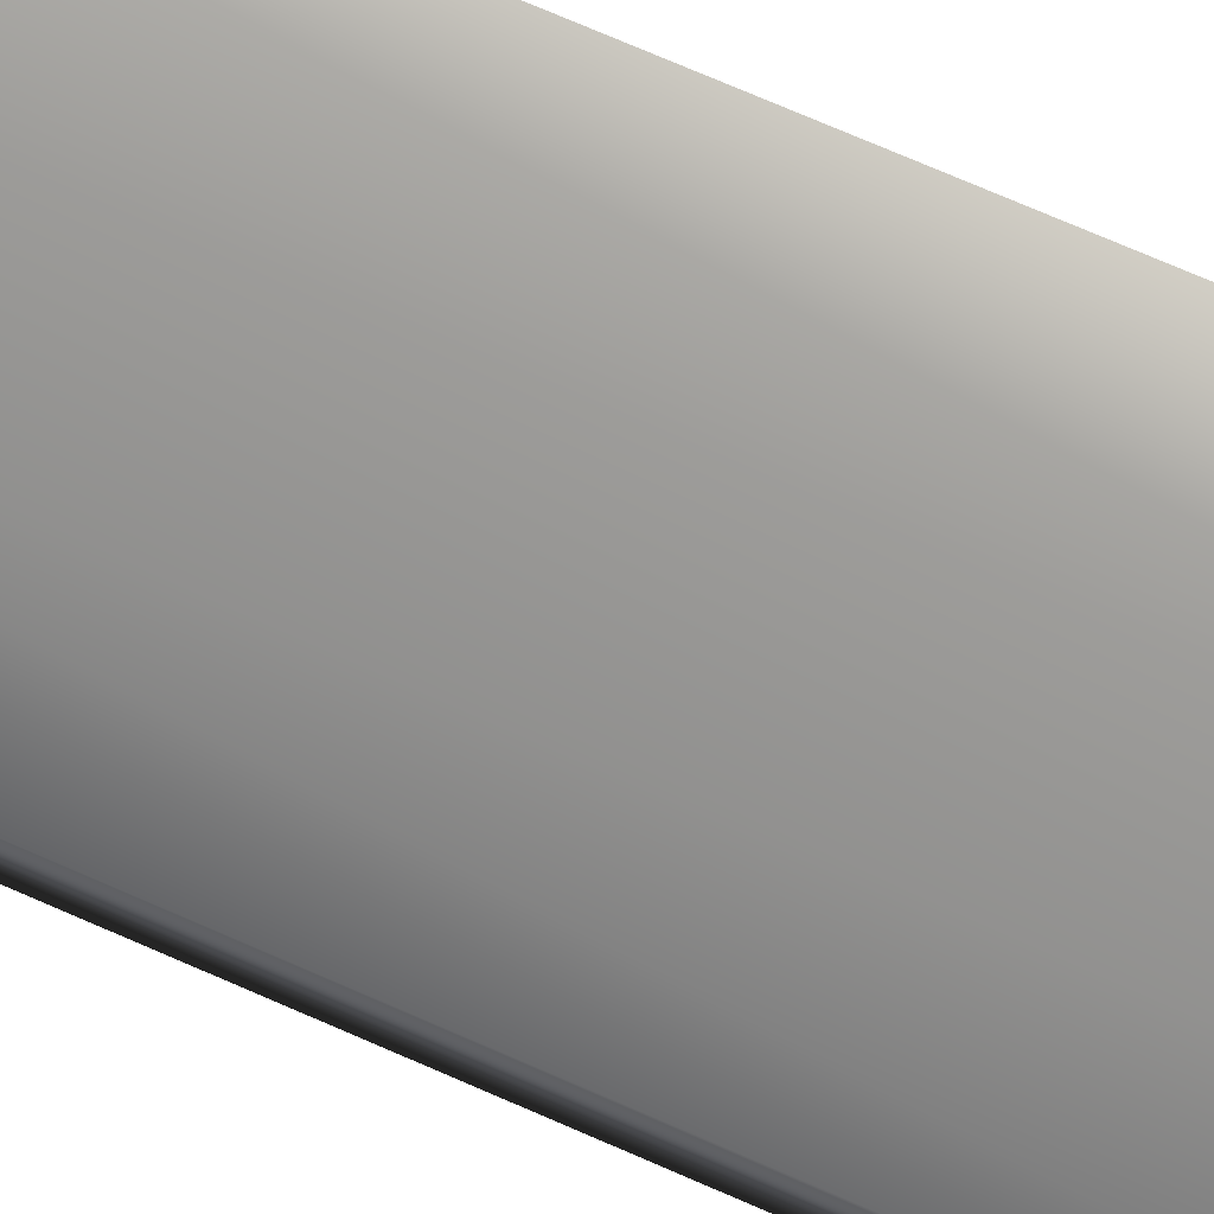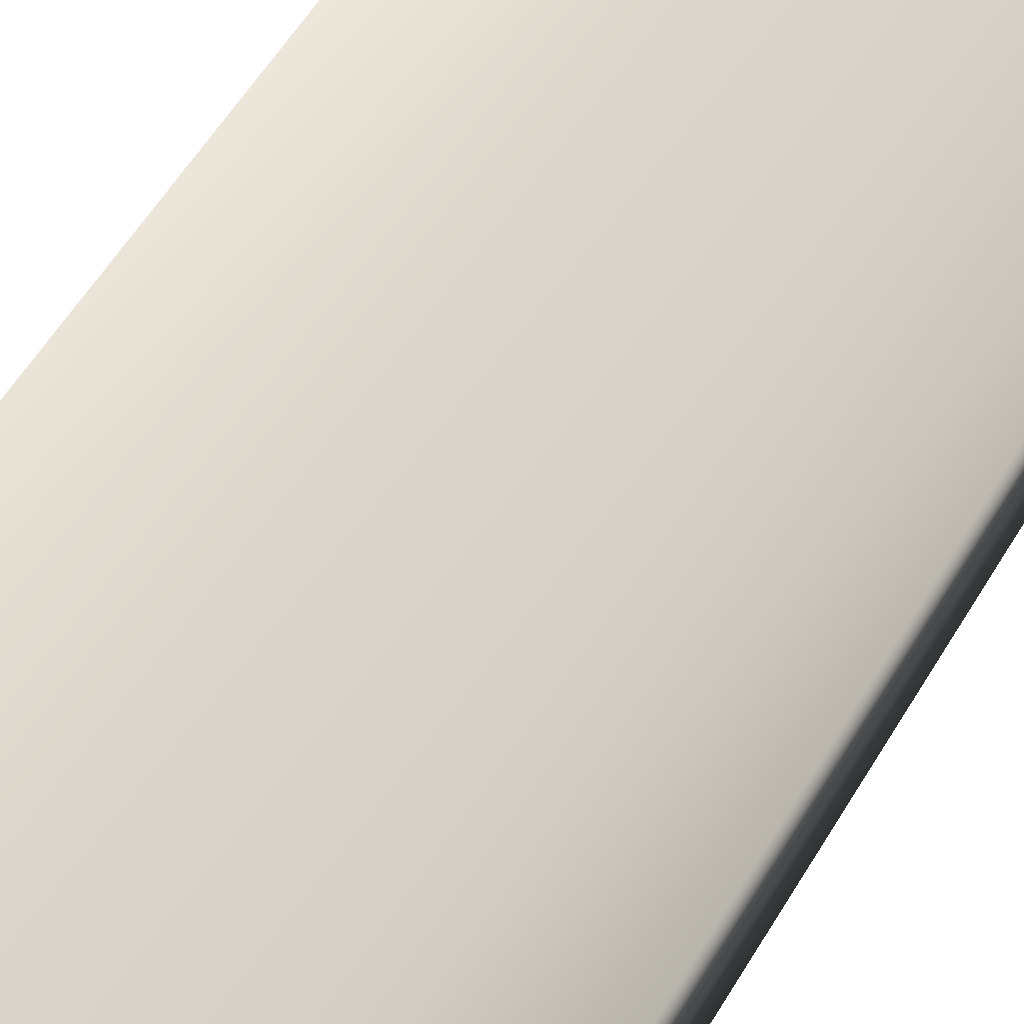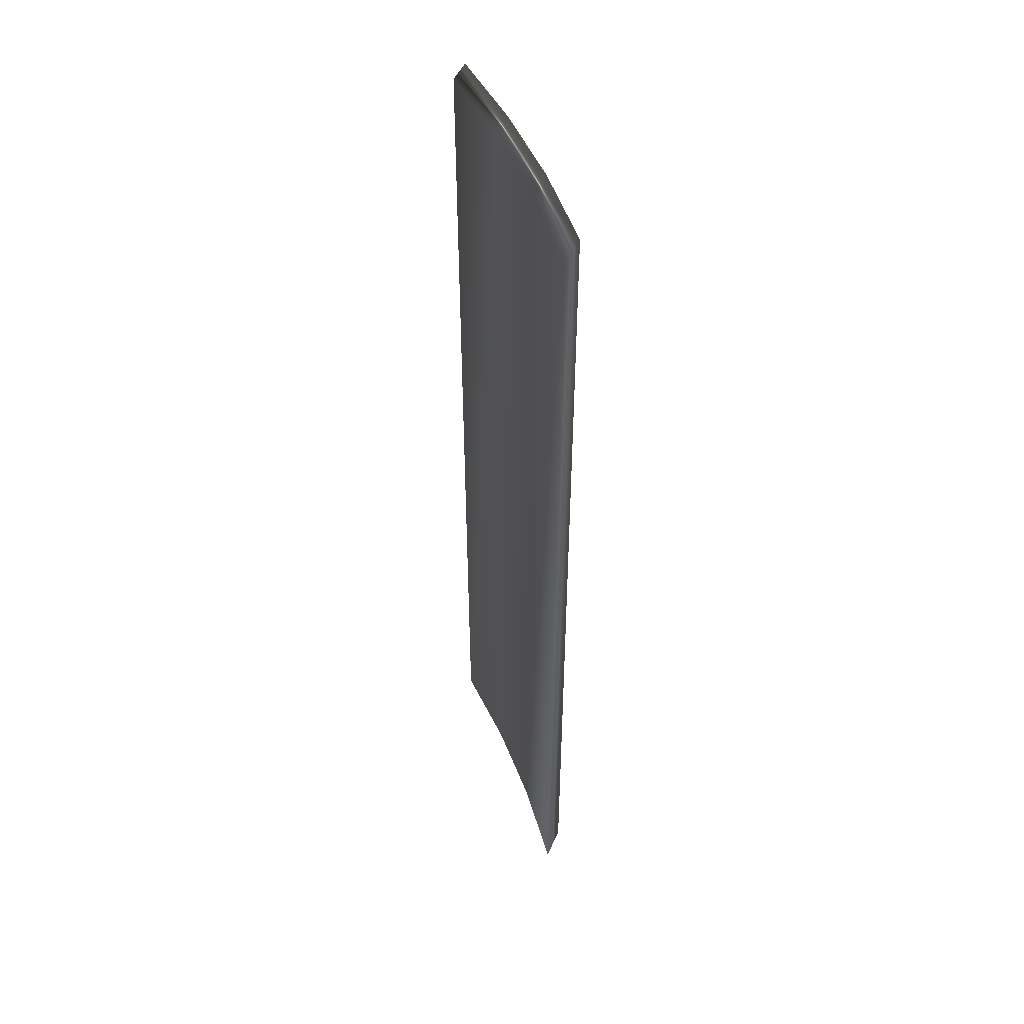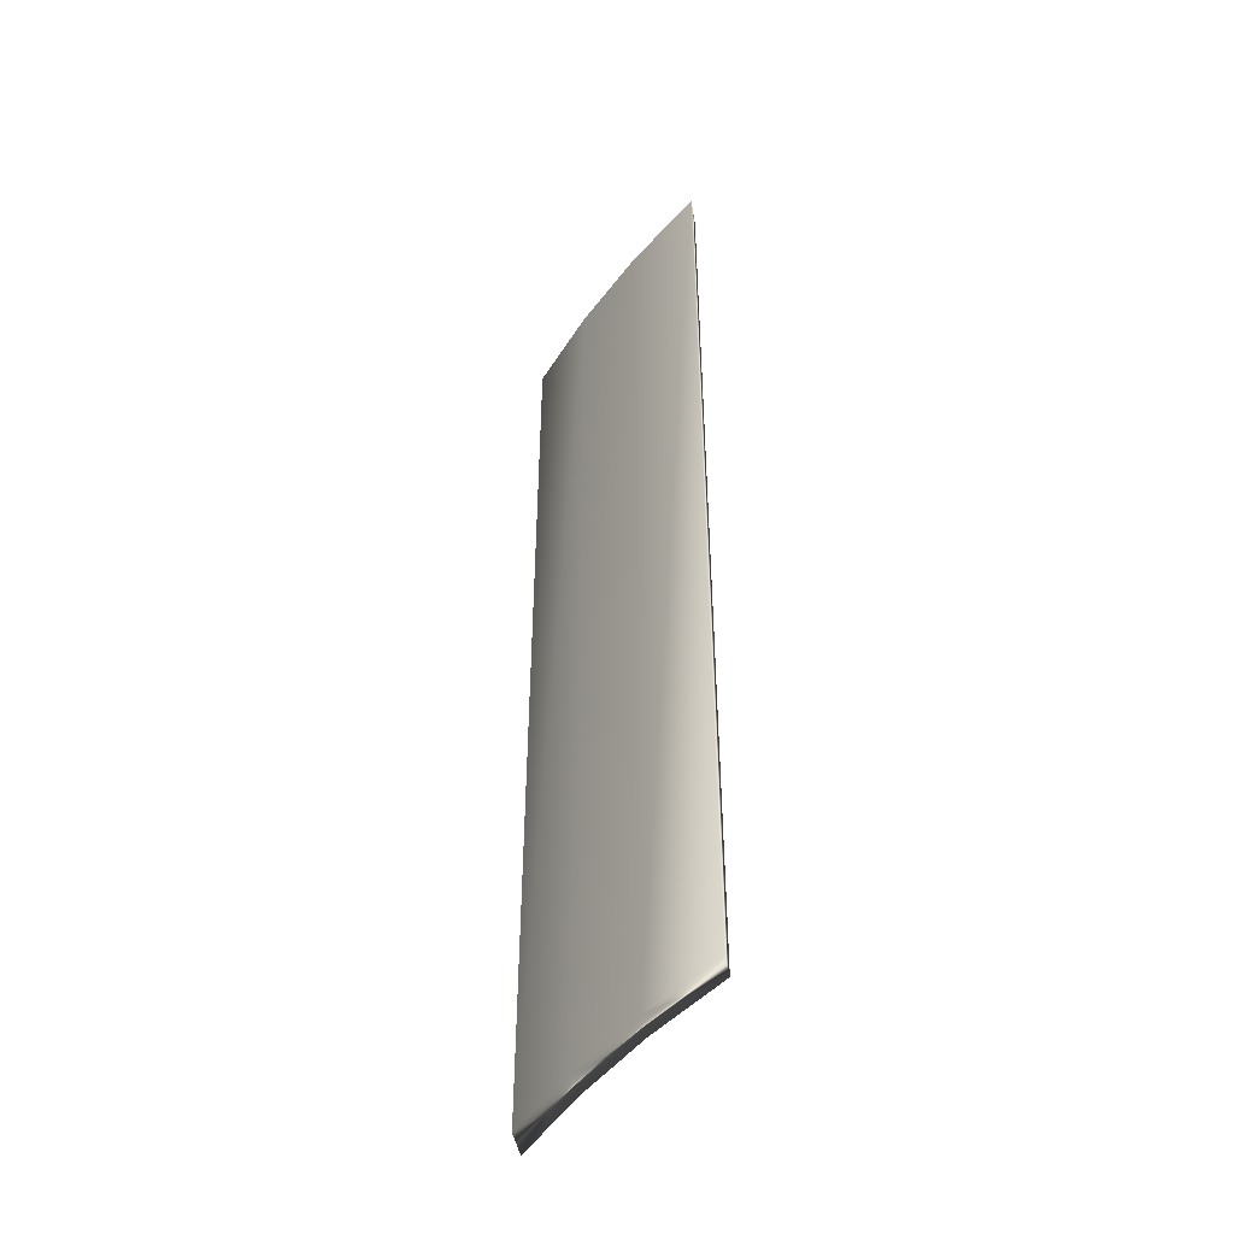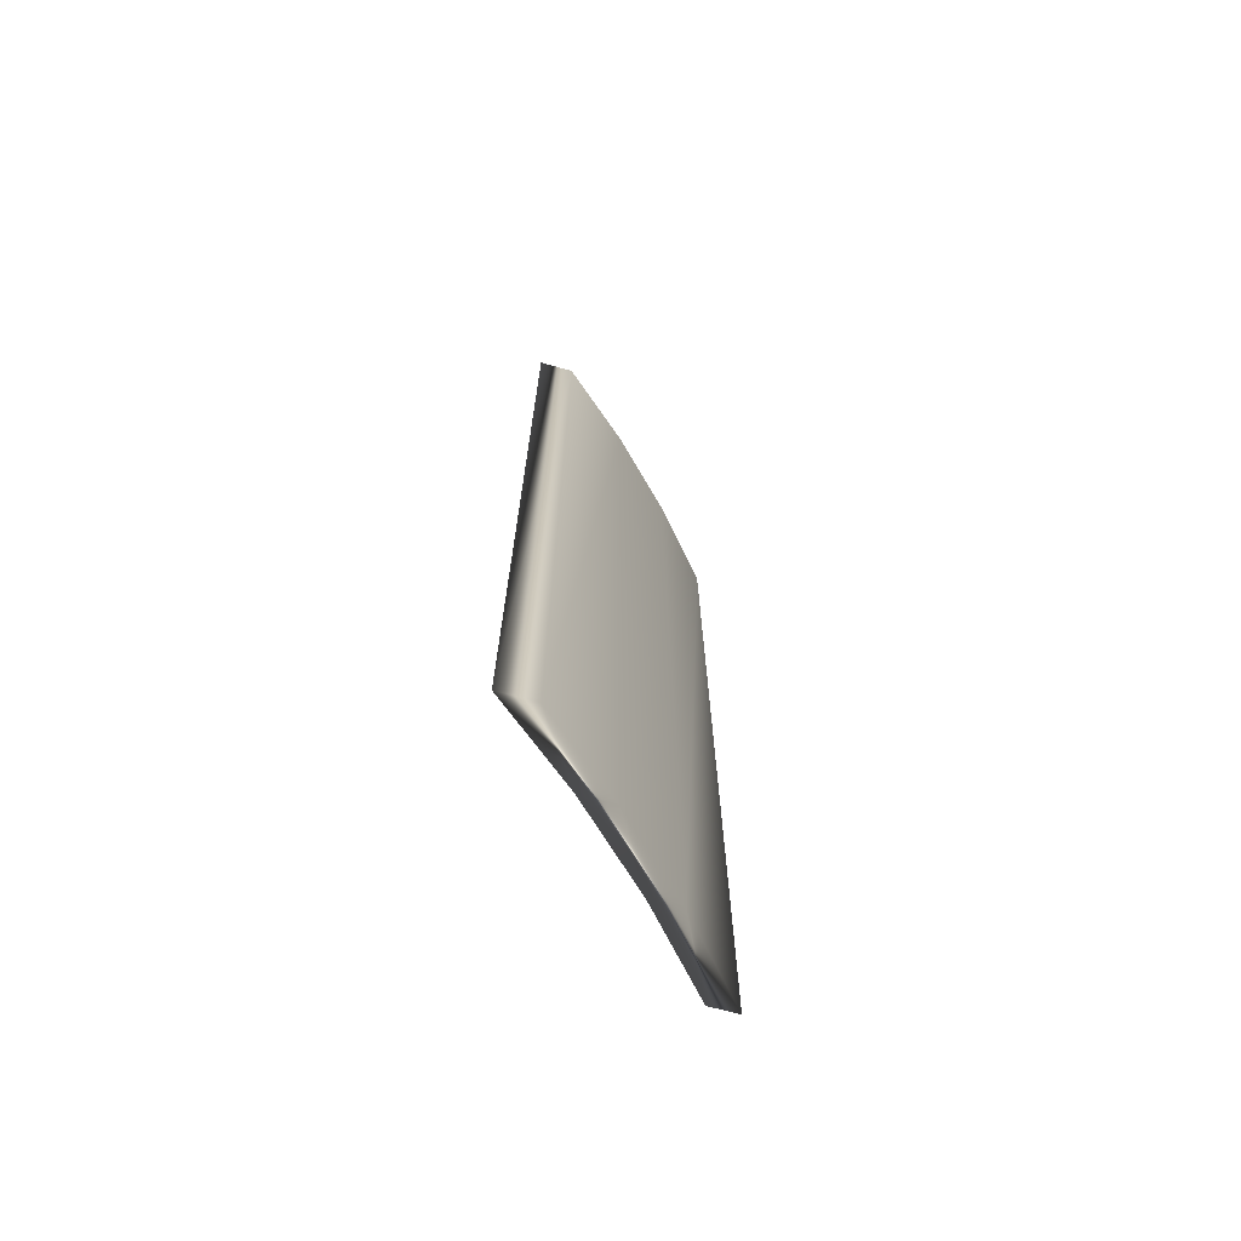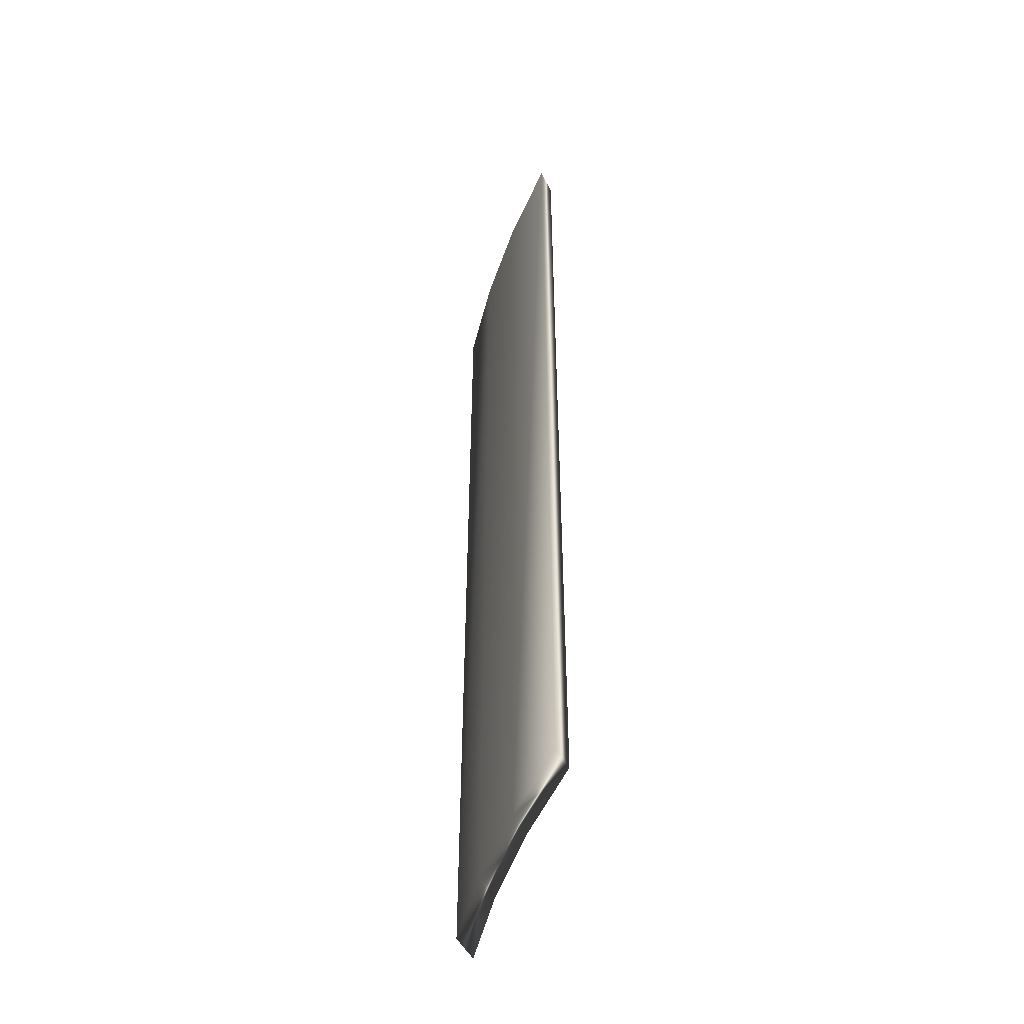
<metadata>
{"format":"obj","ext":"obj","renderer":"f3d","projection":"perspective","resolution":1024,"background":"white","views":[{"elev":72.8,"azim":-66.4,"up":"+Z"},{"elev":47.0,"azim":-152.7,"up":"+Z"},{"elev":48.3,"azim":-149.5,"up":"+Y"},{"elev":-45.7,"azim":17.5,"up":"+Y"},{"elev":-69.8,"azim":-97.8,"up":"+Y"},{"elev":-49.4,"azim":33.5,"up":"+Y"}]}
</metadata>
<code>
v 1.687 18.67 -112.6
v 1.687 0.1667 -112.6
v 1.619 18.67 -113.2
v 1.619 0.1667 -113.2
v -2.672 18.67 -116.6
v -2.585 18.67 -116
v -1.336 18.67 -115.4
v -1.247 18.67 -114.7
v 0.09717 18.67 -114.2
v 0.1793 18.67 -113.6
v 0.1793 0.1667 -113.6
v -1.247 0.1667 -114.7
v -2.585 0.1667 -116
v -2.672 0.1667 -116.6
v -1.336 0.1667 -115.4
v 0.09717 0.1667 -114.2
f 1 2 3
f 3 2 4
f 5 6 7
f 7 6 8
f 7 8 9
f 9 8 10
f 9 10 3
f 3 10 1
f 2 1 11
f 11 1 10
f 11 10 12
f 12 10 8
f 12 8 13
f 13 8 6
f 14 5 15
f 15 5 7
f 15 7 16
f 16 7 9
f 16 9 4
f 4 9 3
f 14 15 13
f 13 15 12
f 12 15 16
f 12 16 11
f 11 16 4
f 11 4 2
f 5 14 6
f 6 14 13

</code>
